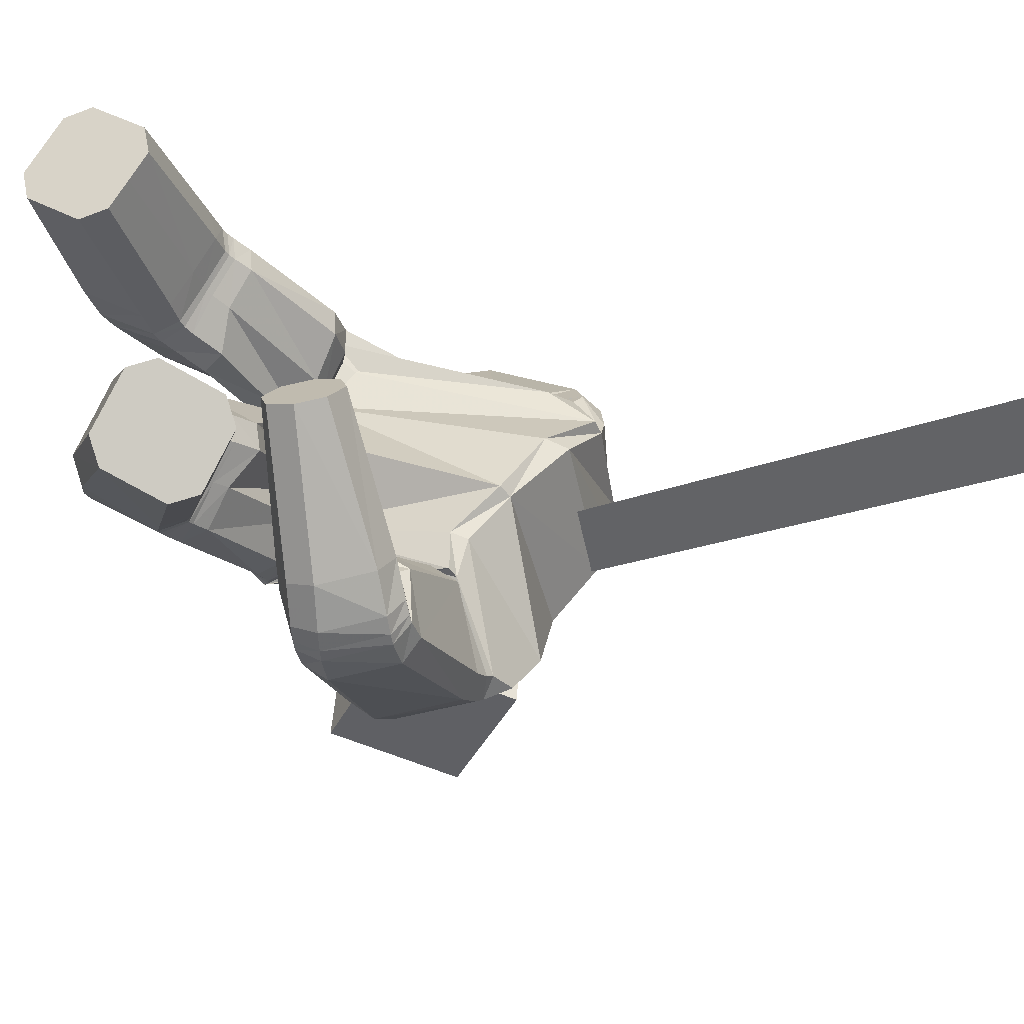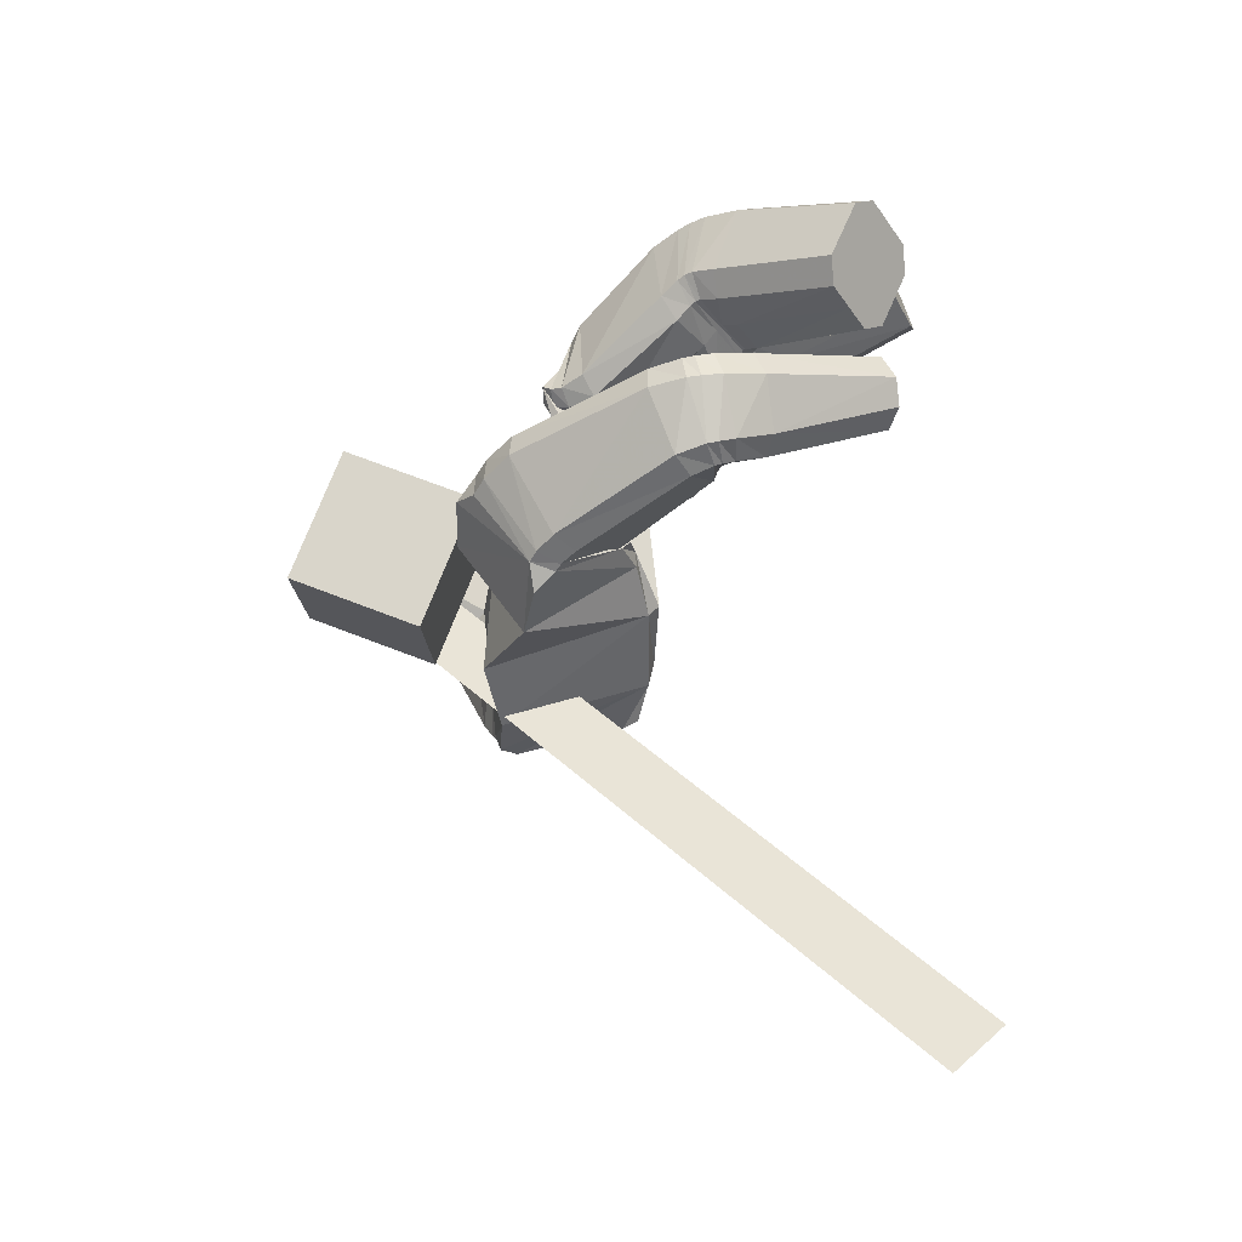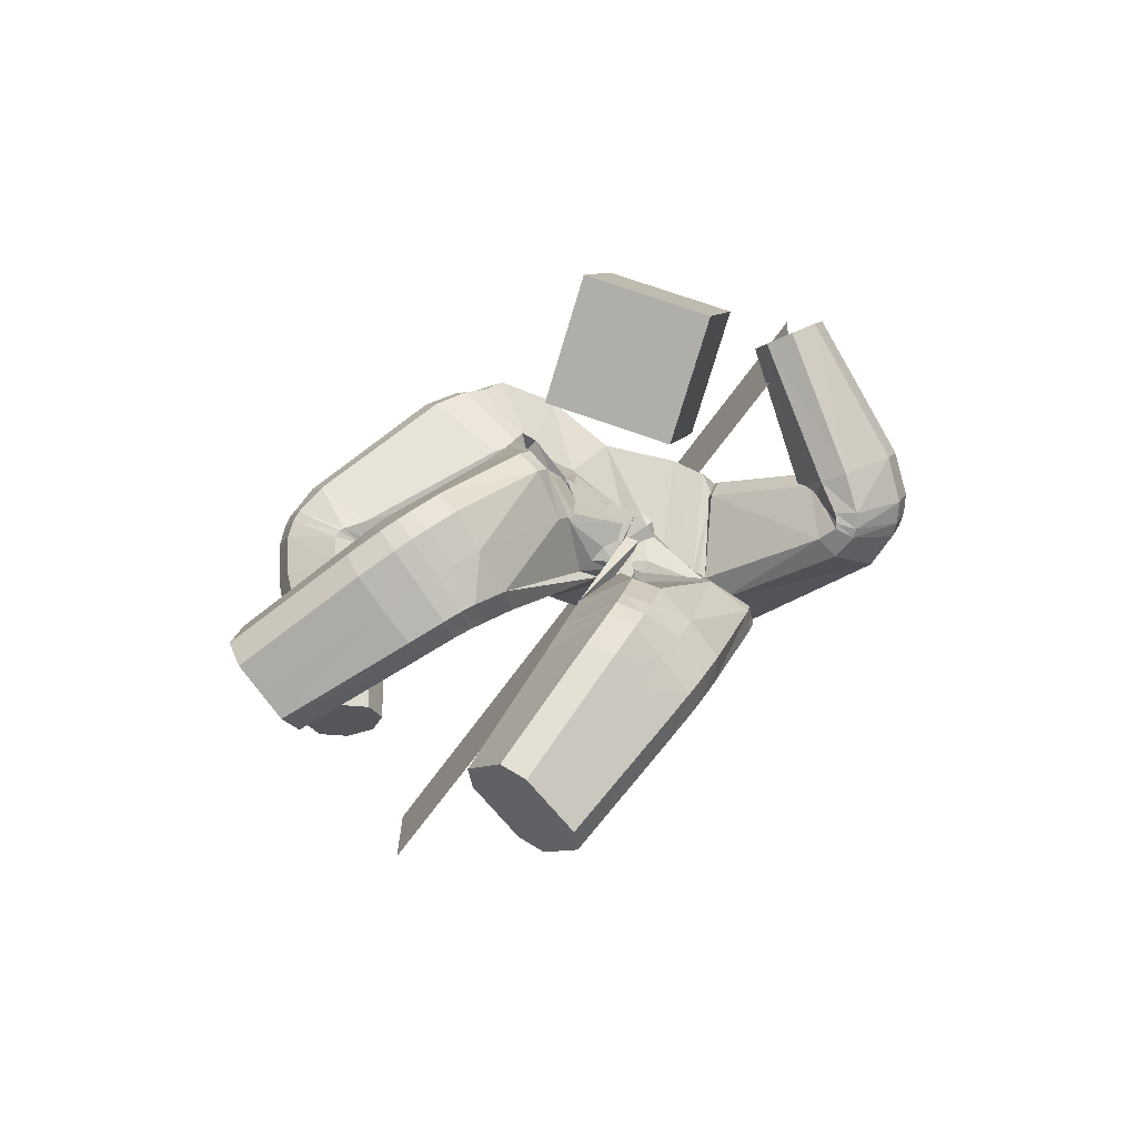
<metadata>
{"format":"obj","ext":"obj","renderer":"f3d","projection":"perspective","resolution":1024,"background":"white","views":[{"elev":69.5,"azim":-79.7,"up":"+Z"},{"elev":-21.9,"azim":-64.1,"up":"+Y"},{"elev":79.9,"azim":44.3,"up":"+Y"}]}
</metadata>
<code>
o 立方体.001
v 0.2888 0.6652 0.5679
v -0.2901 0.5611 0.881
v 0.4493 0.742 0.6063
v -0.3061 0.2132 0.8614
v 0.5147 0.5682 0.4453
v 0.3535 0.4931 0.4051
v 0.4103 0.485 0.3879
v 0.2791 0.6034 0.5147
v 0.393 0.749 0.625
v 0.5238 0.6315 0.4968
v 0.03652 0.4873 0.7549
v 0.2837 0.4835 0.9591
v 0.3305 0.1867 0.8971
v 0.116 0.211 0.6334
v 0.3815 0.2701 0.904
v 0.1796 0.1711 0.6589
v -0.1139 0.6305 1
v -0.1206 0.3673 1.288
v 0.2015 0.5023 0.957
v 0.01824 0.4288 0.6991
v 0.1409 0.9514 1.074
v -0.1122 0.1139 0.8167
v 0.2489 1.093 1.073
v -0.1237 0.477 0.7567
v 0.309 1.426 1.929
v 0.4146 1.69 1.832
v 0.3452 1.515 1.317
v 0.2314 1.254 1.505
v 0.06821 0.5526 1.007
v 0.08111 0.2406 1.191
v 0.008155 0.3978 0.7074
v 0.02917 0.4586 0.7554
v 0.255 0.4632 0.9855
v 0.1764 0.4969 0.9587
v 0.246 0.1649 1.005
v 0.3298 0.2413 0.9804
v 0.08031 0.1636 0.6803
v 0.1339 0.1206 0.7191
v 0.02541 1.017 1.19
v 0.09345 1.038 1.123
v 0.01341 0.9814 1.055
v 0.02099 1.017 1.049
v -0.02653 1.025 1.045
v -0.01417 1.011 1.203
v 0.3856 1.083 1.03
v 0.4248 1.044 1.043
v 0.03038 0.4567 0.745
v 0.006626 0.394 0.7026
v -0.03063 0.4524 0.7182
v 0.3455 0.9303 1.071
v 0.2729 0.9193 1.071
v 0.05813 0.149 0.7029
v 0.1036 0.1032 0.7526
v 0.01974 0.09175 0.7419
v 0.19 1.532 1.904
v 0.2244 1.459 1.925
v 0.33 1.722 1.828
v 0.254 1.692 1.845
v 0.394 1.394 1.932
v 0.4697 1.424 1.915
v 0.5337 1.584 1.857
v 0.4995 1.657 1.835
v 0.08589 1.35 1.453
v 0.1226 1.291 1.493
v 0.1607 1.516 1.331
v 0.2365 1.553 1.306
v 0.3403 1.215 1.515
v 0.4148 1.24 1.488
v 0.4545 1.479 1.33
v 0.4903 1.414 1.364
v 0.2009 0.1675 1.051
v 0.2946 0.2621 1.016
v 0.2427 0.4829 0.983
v 0.1556 0.5027 0.9596
v -0.09108 0.6651 0.2064
v -0.1267 0.627 0.2718
v -0.1523 0.6508 0.3456
v -0.1537 0.7234 0.3871
v -0.06895 0.8142 0.2314
v -0.0675 0.7416 0.1899
v -0.1302 0.7999 0.3706
v -0.09459 0.838 0.3053
v 0.287 0.5894 0.5263
v 0.2941 0.6537 0.5769
v 0.3564 0.4933 0.4065
v 0.4086 0.4952 0.3788
v 0.4993 0.5978 0.4129
v 0.5072 0.6609 0.4647
v 0.4376 0.7574 0.5843
v 0.3852 0.7554 0.6119
v 0.2868 0.6393 0.5856
v 0.2828 0.5718 0.5385
v 0.3916 0.5092 0.3657
v 0.3454 0.4942 0.4071
v 0.4706 0.6983 0.4221
v 0.466 0.6315 0.3742
v 0.3613 0.7614 0.5943
v 0.4078 0.7764 0.5532
v 0.447 0.6931 0.6735
v 0.5168 0.4846 0.5344
v 0.5333 0.5482 0.5853
v 0.377 0.7166 0.676
v 0.2307 0.6174 0.5067
v 0.318 0.4731 0.4183
v 0.3837 0.4439 0.4229
v 0.2458 0.6741 0.5655
v 0.2178 0.5549 0.5366
v 0.3584 0.7479 0.3579
v 0.3073 0.5362 0.3381
v 0.2177 0.6265 0.5793
v 0.2693 0.5032 0.3982
v 0.3584 0.6766 0.315
v 0.3069 0.7999 0.4962
v 0.2687 0.767 0.556
v 0.1447 0.9441 1.121
v 0.2559 1.114 1.055
v 0.0341 1.004 1.191
v 0.1058 1.036 1.157
v 0.3904 1.105 1.029
v 0.4292 1.061 1.052
v 0.2756 0.9086 1.141
v 0.3486 0.9229 1.131
v -0.02336 0.9999 1.029
v 0.02166 0.9957 1.025
v 0.1553 0.9617 1.193
v 0.2685 1.159 1.063
v 0.04751 0.9759 1.196
v 0.3996 1.155 1.049
v 0.3573 0.9503 1.219
v 0.0275 0.955 1.036
v 0.1229 1.029 1.177
v 0.4381 1.109 1.084
v 0.2839 0.932 1.236
v -0.01636 0.9486 1.035
v 0.2266 1.239 1.491
v 0.3392 1.492 1.284
v 0.1518 1.472 1.298
v 0.4501 1.456 1.298
v 0.4113 1.224 1.472
v 0.1157 1.27 1.473
v 0.2281 1.519 1.273
v 0.4865 1.394 1.336
v 0.3371 1.201 1.502
v 0.07769 1.315 1.424
v 0.2083 1.426 1.212
v 0.4773 1.343 1.28
v 0.328 1.156 1.47
v 0.05873 1.235 1.363
v 0.2139 1.194 1.457
v 0.3259 1.438 1.221
v 0.1326 1.384 1.239
v 0.4402 1.402 1.236
v 0.4019 1.178 1.437
v 0.09743 1.193 1.409
v 0.2357 1.263 1.519
v 0.3517 1.538 1.358
v 0.09333 1.37 1.479
v 0.129 1.303 1.511
v 0.3431 1.226 1.528
v 0.4181 1.253 1.505
v 0.459 1.5 1.368
v 0.4944 1.433 1.399
v 0.1696 1.55 1.372
v 0.2447 1.576 1.349
v 0.2471 1.285 1.578
v 0.3647 1.575 1.454
v 0.1446 1.325 1.573
v 0.426 1.278 1.566
v 0.4677 1.537 1.459
v 0.1862 1.585 1.466
v 0.1099 1.397 1.549
v 0.3504 1.247 1.584
v 0.5023 1.466 1.484
v 0.2618 1.614 1.447
v 0.1402 0.9639 1.047
v 0.2418 1.082 1.06
v 0.3433 0.944 1.033
v 0.2705 0.9354 1.027
v 0.3808 1.073 1.05
v 0.4209 1.041 1.047
v 0.2147 0.1887 1.094
v 0.2703 0.5386 0.9846
v 0.09587 0.3106 1.202
v 0.08926 0.5889 1.002
v 0.2974 0.336 1.049
v 0.1769 0.5152 0.9715
v -0.09665 0.6595 1.014
v -0.1044 0.3981 1.313
v -0.7608 0.7894 1.688
v -0.5536 0.8175 1.632
v -0.5129 0.5765 1.68
v -0.7201 0.5492 1.738
v -0.6543 0.5155 1.73
v -0.7853 0.7163 1.712
v -0.6191 0.8506 1.638
v -0.4882 0.6502 1.658
v -0.7235 0.6901 1.168
v -0.4309 0.7623 1.242
v -0.396 0.457 1.328
v -0.6964 0.3895 1.282
v -0.3694 0.5364 1.345
v -0.6296 0.3612 1.315
v -0.48 0.7792 1.162
v -0.7606 0.6158 1.179
v -0.2527 0.928 1.13
v -0.4975 0.2161 1.091
v -0.1342 1.118 1.208
v -0.5154 0.5024 0.8861
v -0.4368 1.014 2.039
v -0.37 1.29 2.137
v -0.2353 1.419 1.595
v -0.3389 1.108 1.616
v -0.2871 0.7151 1.032
v -0.2717 0.4526 1.322
v -0.7285 0.5783 1.086
v -0.6939 0.654 1.074
v -0.4217 0.7557 1.178
v -0.4498 0.7586 1.093
v -0.3969 0.4641 1.328
v -0.3742 0.535 1.314
v -0.6782 0.3601 1.222
v -0.6185 0.3396 1.267
v -0.0223 1.035 1.181
v -0.09779 0.9994 1.081
v -0.2625 1.17 1.155
v -0.3364 1.146 1.144
v -0.6662 0.6268 1.027
v -0.6992 0.552 1.039
v -0.6553 0.5641 0.9608
v -0.4258 0.9792 1.126
v -0.3884 0.9401 1.119
v -0.6617 0.3415 1.193
v -0.6083 0.3246 1.244
v -0.6132 0.2718 1.182
v -0.2803 1.028 2.075
v -0.35 0.9897 2.049
v -0.2832 1.265 2.147
v -0.2398 1.195 2.134
v -0.5238 1.039 2.028
v -0.5669 1.11 2.041
v -0.5265 1.277 2.1
v -0.457 1.315 2.126
v -0.1565 1.111 1.644
v -0.2301 1.077 1.639
v -0.08773 1.311 1.63
v -0.1268 1.389 1.619
v -0.4474 1.138 1.59
v -0.4851 1.207 1.574
v -0.3453 1.451 1.577
v -0.417 1.413 1.563
v -0.3855 0.4624 1.333
v -0.3766 0.556 1.292
v -0.4094 0.7683 1.14
v -0.4263 0.7466 1.068
v -0.1976 0.7522 2.052
v -0.2541 0.7851 2.105
v -0.2903 0.8579 2.112
v -0.2861 0.9306 2.071
v -0.1516 0.8523 1.947
v -0.1558 0.7797 1.988
v -0.2443 0.9581 2.006
v -0.1878 0.9253 1.954
v -0.7716 0.7204 1.748
v -0.7516 0.7934 1.721
v -0.7042 0.5569 1.764
v -0.6404 0.5234 1.747
v -0.5114 0.584 1.678
v -0.4913 0.657 1.652
v -0.5588 0.8206 1.635
v -0.6228 0.854 1.652
v -0.728 0.801 1.765
v -0.7422 0.7281 1.798
v -0.6115 0.5374 1.772
v -0.6726 0.5707 1.802
v -0.4852 0.669 1.648
v -0.4994 0.5961 1.68
v -0.616 0.8597 1.673
v -0.5548 0.8266 1.643
v -0.5245 0.8084 1.6
v -0.494 0.5542 1.657
v -0.4624 0.6298 1.649
v -0.5905 0.8408 1.579
v -0.8 0.7039 1.607
v -0.7391 0.5254 1.656
v -0.6689 0.4914 1.669
v -0.7665 0.7771 1.592
v -0.6525 0.7504 1.881
v -0.434 0.7014 1.668
v -0.5262 0.5752 1.823
v -0.6462 0.8231 1.842
v -0.5837 0.6082 1.87
v -0.4404 0.6287 1.707
v -0.5028 0.8437 1.678
v -0.5603 0.8766 1.725
v -0.261 0.909 1.176
v -0.1375 1.137 1.204
v 0.02458 0.9964 1.212
v -0.02015 1.028 1.229
v -0.265 1.194 1.154
v -0.3393 1.166 1.148
v -0.3936 0.9263 1.17
v -0.4299 0.9745 1.163
v -0.03389 0.9876 1.042
v -0.108 0.9692 1.066
v -0.2745 0.9074 1.254
v -0.1473 1.172 1.23
v 0.01939 0.9585 1.241
v -0.2727 1.237 1.183
v -0.4388 0.9963 1.234
v -0.1241 0.9121 1.091
v -0.02363 1.012 1.273
v -0.3473 1.21 1.179
v -0.4036 0.9374 1.254
v -0.04607 0.9228 1.063
v -0.3362 1.098 1.603
v -0.2258 1.411 1.551
v -0.0769 1.286 1.588
v -0.3365 1.443 1.529
v -0.4818 1.198 1.551
v -0.2255 1.064 1.623
v -0.1157 1.371 1.576
v -0.4092 1.406 1.521
v -0.4454 1.13 1.574
v -0.1499 1.089 1.615
v -0.0926 1.308 1.489
v -0.3942 1.379 1.436
v -0.4399 1.097 1.529
v -0.1343 1.035 1.545
v -0.3281 1.064 1.563
v -0.2073 1.382 1.466
v -0.05527 1.228 1.506
v -0.32 1.415 1.438
v -0.4745 1.165 1.497
v -0.2106 1.009 1.555
v -0.3411 1.109 1.623
v -0.2475 1.421 1.649
v -0.1619 1.117 1.66
v -0.2339 1.079 1.646
v -0.4495 1.14 1.605
v -0.489 1.209 1.599
v -0.3556 1.452 1.63
v -0.4268 1.415 1.614
v -0.09981 1.322 1.676
v -0.1395 1.391 1.668
v -0.3538 1.091 1.674
v -0.2733 1.404 1.759
v -0.2493 1.063 1.691
v -0.5013 1.194 1.669
v -0.3781 1.434 1.743
v -0.1263 1.305 1.767
v -0.179 1.102 1.714
v -0.4591 1.123 1.662
v -0.4483 1.396 1.721
v -0.1683 1.375 1.772
v -0.2466 0.9506 1.1
v -0.1358 1.113 1.181
v -0.4215 0.9947 1.098
v -0.3833 0.9615 1.082
v -0.2621 1.15 1.178
v -0.3357 1.13 1.16
v -0.3712 0.4848 1.352
v -0.3918 0.8186 1.138
v -0.2573 0.505 1.313
v -0.2644 0.7541 1.041
v -0.3775 0.6256 1.289
v -0.4041 0.7648 1.081
v -0.1632 0.3162 0.6201
v -0.3274 0.4616 0.2856
v -0.138 0.6867 0.7688
v -0.3022 0.8321 0.4343
v -0.527 0.2762 0.7814
v -0.6912 0.4216 0.4468
v -0.5019 0.6467 0.93
v -0.6661 0.7921 0.5955
v -0.09349 -1 2.109
v -0.1518 0.6594 0.2407
v 0.004115 -0.8684 2.223
v -0.05419 0.7914 0.3549
f 169 166 26 62
f 5 7 86 87
f 110 114 81 78
f 29 24 2 17
f 136 141 66 27
f 22 4 2 24
f 165 172 59 25
f 168 173 61 60
f 25 59 60 61 62 26
f 42 44 175 21
f 6 8 83 85
f 23 176 41 40
f 30 22 54 53 71
f 166 174 57 26
f 186 74 29 184
f 135 143 67 28
f 140 135 28 64
f 185 72 73 182
f 139 142 70 68
f 138 136 27 69
f 170 171 55 58
f 3 10 88 89
f 1 9 90 84
f 183 30 71 181
f 18 4 22 30
f 167 165 25 56
f 112 109 75 80
f 111 107 77 76
f 47 32 31 48
f 113 108 79 82
f 74 47 49 24 29
f 79 80 75 76 77 78 81 82
f 55 56 25 26 57 58
f 52 54 22 24 49 48
f 39 40 41
f 42 43 44
f 47 48 49
f 52 53 54
f 177 50 51 178
f 179 45 46 180
f 157 63 64 158
f 137 65 66 141
f 159 67 68 160
f 138 69 70 142
f 169 62 61 173
f 121 51 50 122
f 170 58 57 174
f 123 43 42 124
f 110 78 77 107
f 38 53 52 37
f 36 72 71 35
f 34 74 73 33
f 1 84 83 8
f 93 86 85 94
f 95 88 87 96
f 97 90 89 98
f 137 144 63 65
f 19 34 33 12
f 15 36 35 13
f 16 38 37 14
f 47 74 34 32
f 73 72 36 33
f 52 48 31 37
f 71 53 38 35
f 105 16 14 104
f 101 15 13 100
f 102 19 12 99
f 32 11 20 31
f 32 34 19 11
f 33 36 15 12
f 37 31 20 14
f 35 38 16 13
f 90 9 3 89
f 88 10 5 87
f 86 7 6 85
f 106 1 8 103
f 106 102 9 1
f 99 101 10 3
f 104 103 8 6
f 100 105 7 5
f 114 97 98 113
f 108 95 96 112
f 109 93 94 111
f 84 91 92 83
f 89 88 95 98
f 85 83 92 94
f 87 86 93 96
f 84 90 97 91
f 13 16 105 100
f 14 20 103 104
f 12 15 101 99
f 11 19 102 106
f 11 106 103 20
f 9 102 99 3
f 10 101 100 5
f 7 105 104 6
f 75 109 111 76
f 79 108 112 80
f 81 114 113 82
f 91 110 107 92
f 98 95 108 113
f 94 92 107 111
f 96 93 109 112
f 91 97 114 110
f 39 43 123 117
f 134 123 124 130
f 133 121 122 129
f 45 119 120 46
f 39 117 118 40
f 45 23 116 119
f 50 46 120 122
f 42 21 115 124
f 21 51 121 115
f 23 40 118 116
f 147 133 129 153
f 148 134 130 154
f 117 123 134 127
f 119 128 132 120
f 117 127 131 118
f 119 116 126 128
f 122 120 132 129
f 124 115 125 130
f 115 121 133 125
f 116 118 131 126
f 63 144 140 64
f 67 143 139 68
f 151 148 144 137
f 152 138 142 146
f 151 137 141 145
f 152 150 136 138
f 153 146 142 139
f 154 149 135 140
f 149 147 143 135
f 150 145 141 136
f 126 131 145 150
f 125 133 147 149
f 130 125 149 154
f 129 132 146 153
f 128 126 150 152
f 127 151 145 131
f 128 152 146 132
f 127 134 148 151
f 144 148 154 140
f 143 147 153 139
f 65 163 164 66
f 69 161 162 70
f 172 159 160 168
f 171 157 158 167
f 64 28 155 158
f 65 63 157 163
f 27 66 164 156
f 68 70 162 160
f 28 67 159 155
f 69 27 156 161
f 55 171 167 56
f 59 172 168 60
f 163 170 174 164
f 161 169 173 162
f 158 155 165 167
f 163 157 171 170
f 156 164 174 166
f 160 162 173 168
f 155 159 172 165
f 161 156 166 169
f 186 179 180 182
f 185 177 178 181
f 21 175 178 51
f 50 177 180 46
f 45 179 176 23
f 72 185 181 71
f 74 186 182 73
f 175 183 181 178
f 177 185 182 180
f 179 186 184 176
f 187 184 29 17
f 183 188 18 30
f 41 176 184 187
f 175 44 188 183
f 349 242 210 346
f 191 267 266 193
f 290 258 261 294
f 213 17 2 208
f 316 211 246 321
f 206 208 2 4
f 345 209 239 352
f 348 240 241 353
f 209 210 242 241 240 239
f 224 205 355 44
f 192 265 263 194
f 207 223 41 356
f 214 251 233 234 206
f 346 210 237 354
f 366 364 213 254
f 315 212 247 323
f 320 244 212 315
f 365 362 253 252
f 319 248 250 322
f 318 249 211 316
f 350 238 235 351
f 190 269 268 196
f 189 264 270 195
f 363 361 251 214
f 18 214 206 4
f 347 236 209 345
f 292 260 255 289
f 291 256 257 287
f 227 228 215 216
f 293 262 259 288
f 254 213 208 229 227
f 259 262 261 258 257 256 255 260
f 235 238 237 210 209 236
f 232 228 229 208 206 234
f 39 41 223
f 224 44 43
f 227 229 228
f 232 234 233
f 357 358 231 230
f 359 360 226 225
f 337 338 244 243
f 317 321 246 245
f 339 340 248 247
f 318 322 250 249
f 349 353 241 242
f 301 302 230 231
f 350 354 237 238
f 303 304 224 43
f 290 287 257 258
f 222 221 232 233
f 220 219 251 252
f 218 217 253 254
f 189 194 263 264
f 273 274 265 266
f 275 276 267 268
f 277 278 269 270
f 317 245 243 324
f 203 198 217 218
f 201 199 219 220
f 202 200 221 222
f 227 216 218 254
f 253 217 220 252
f 232 221 215 228
f 251 219 222 233
f 285 284 200 202
f 281 280 199 201
f 282 279 198 203
f 216 215 204 197
f 216 197 203 218
f 217 198 201 220
f 221 200 204 215
f 219 199 202 222
f 270 269 190 195
f 268 267 191 196
f 266 265 192 193
f 286 283 194 189
f 286 189 195 282
f 279 190 196 281
f 284 192 194 283
f 280 191 193 285
f 294 293 278 277
f 288 292 276 275
f 289 291 274 273
f 264 263 272 271
f 269 278 275 268
f 265 274 272 263
f 267 276 273 266
f 264 271 277 270
f 199 280 285 202
f 200 284 283 204
f 198 279 281 201
f 197 286 282 203
f 197 204 283 286
f 195 190 279 282
f 196 191 280 281
f 193 192 284 285
f 255 256 291 289
f 259 260 292 288
f 261 262 293 294
f 271 272 287 290
f 278 293 288 275
f 274 291 287 272
f 276 292 289 273
f 271 290 294 277
f 39 297 303 43
f 314 310 304 303
f 313 309 302 301
f 225 226 300 299
f 39 223 298 297
f 225 299 296 207
f 230 302 300 226
f 224 304 295 205
f 205 295 301 231
f 207 296 298 223
f 327 333 309 313
f 328 334 310 314
f 297 307 314 303
f 299 300 312 308
f 297 298 311 307
f 299 308 306 296
f 302 309 312 300
f 304 310 305 295
f 295 305 313 301
f 296 306 311 298
f 243 244 320 324
f 247 248 319 323
f 331 317 324 328
f 332 326 322 318
f 331 325 321 317
f 332 318 316 330
f 333 319 322 326
f 334 320 315 329
f 329 315 323 327
f 330 316 321 325
f 306 330 325 311
f 305 329 327 313
f 310 334 329 305
f 309 333 326 312
f 308 332 330 306
f 307 311 325 331
f 308 312 326 332
f 307 331 328 314
f 324 320 334 328
f 323 319 333 327
f 245 246 344 343
f 249 250 342 341
f 352 348 340 339
f 351 347 338 337
f 244 338 335 212
f 245 343 337 243
f 211 336 344 246
f 248 340 342 250
f 212 335 339 247
f 249 341 336 211
f 235 236 347 351
f 239 240 348 352
f 343 344 354 350
f 341 342 353 349
f 338 347 345 335
f 343 350 351 337
f 336 346 354 344
f 340 348 353 342
f 335 345 352 339
f 341 349 346 336
f 366 362 360 359
f 365 361 358 357
f 205 231 358 355
f 230 226 360 357
f 225 207 356 359
f 252 251 361 365
f 254 253 362 366
f 355 358 361 363
f 357 360 362 365
f 359 356 364 366
f 187 17 213 364
f 363 214 18 188
f 41 187 364 356
f 355 363 188 44
f 367 368 370 369
f 369 370 374 373
f 373 374 372 371
f 371 372 368 367
f 369 373 371 367
f 374 370 368 372
f 375 376 378 377

</code>
